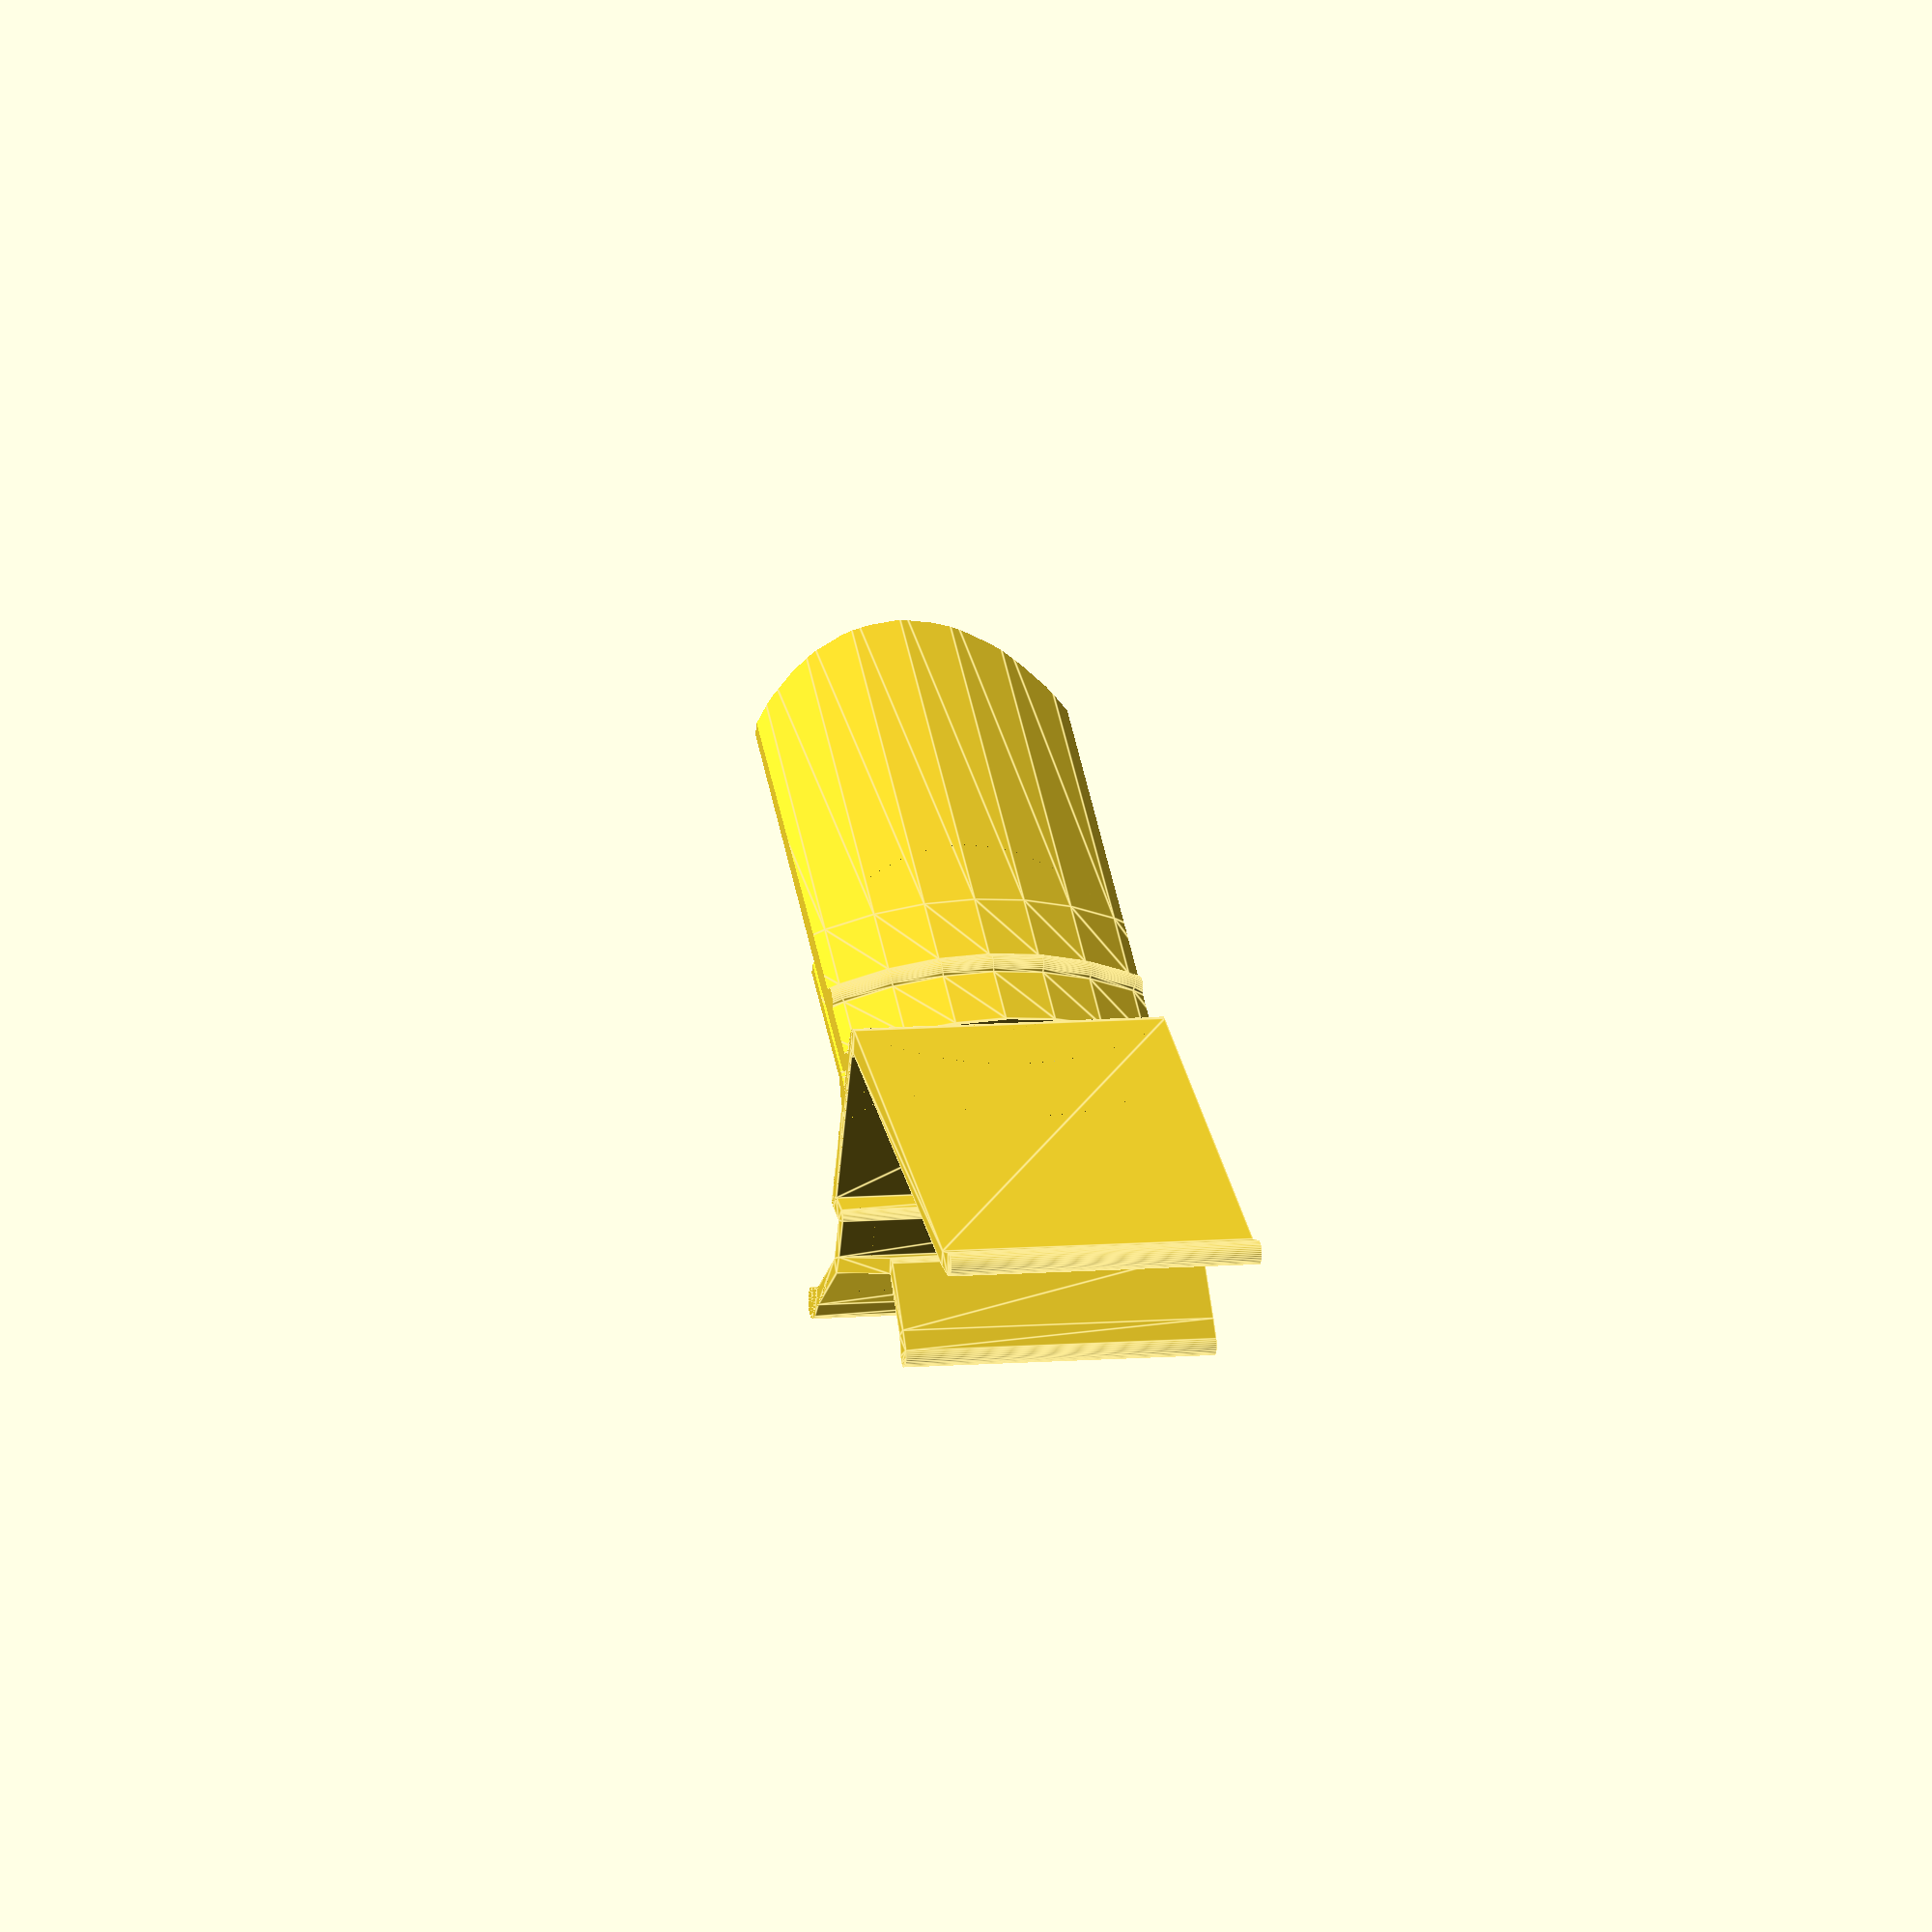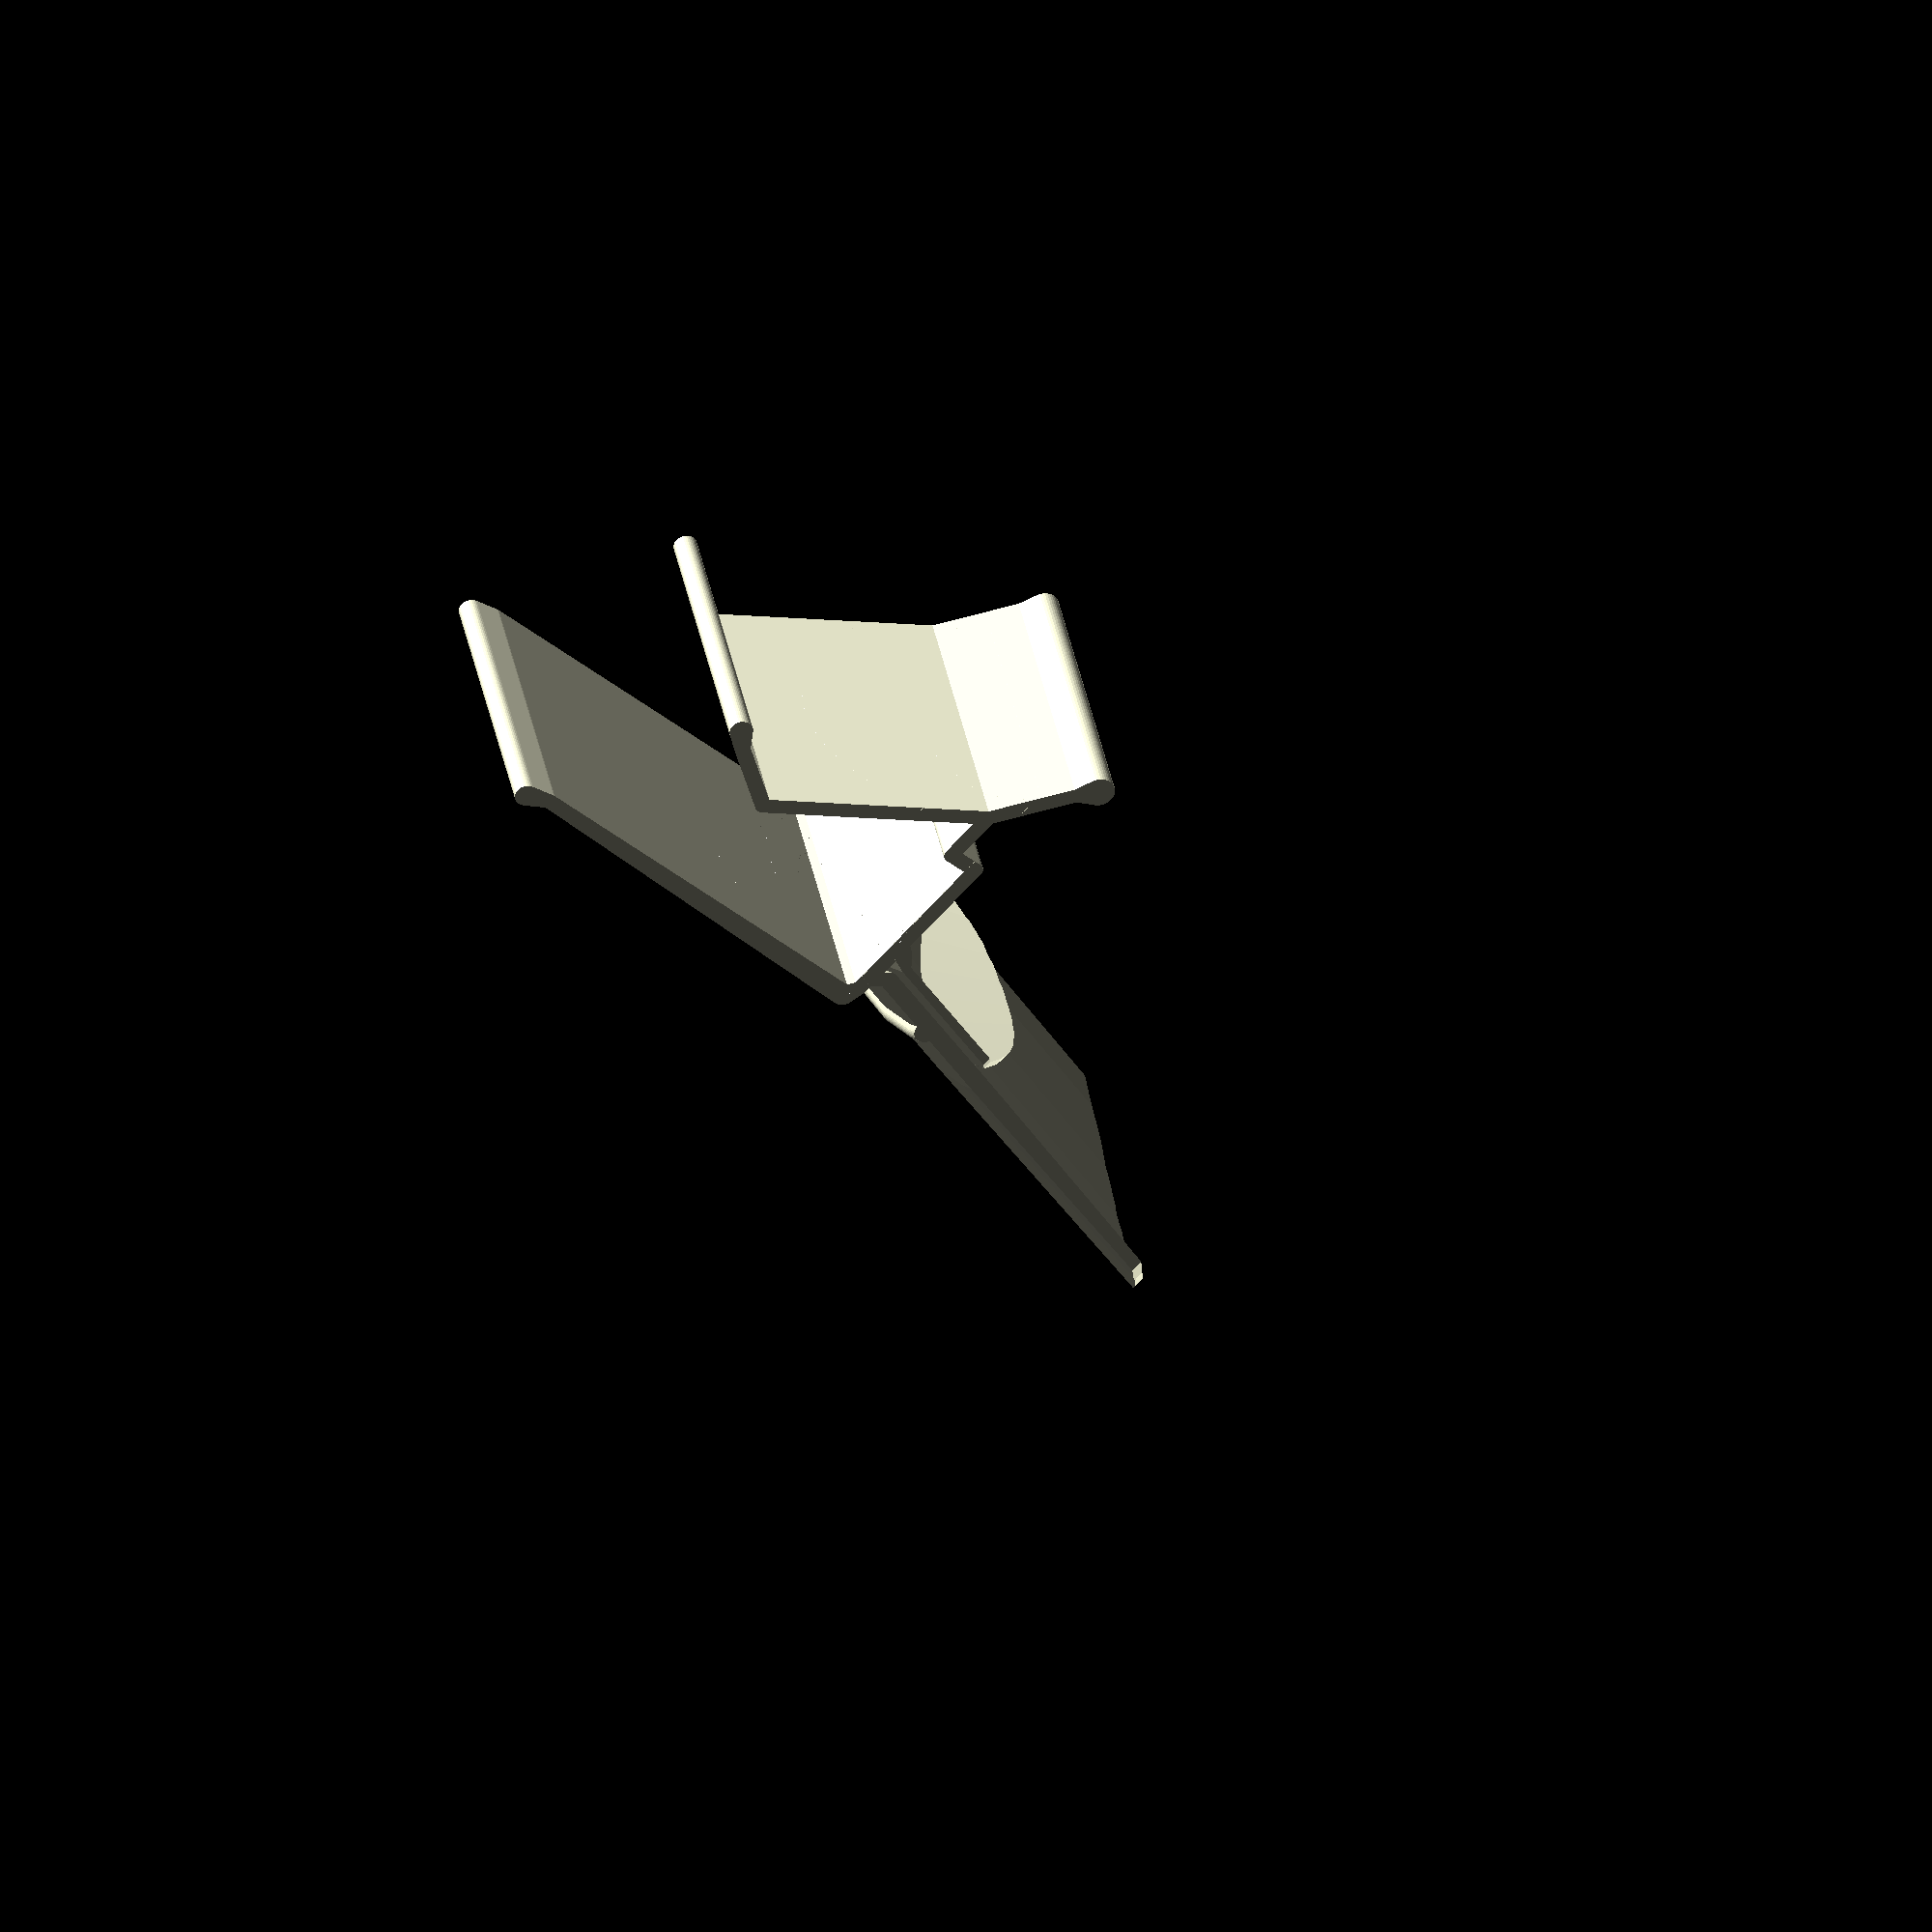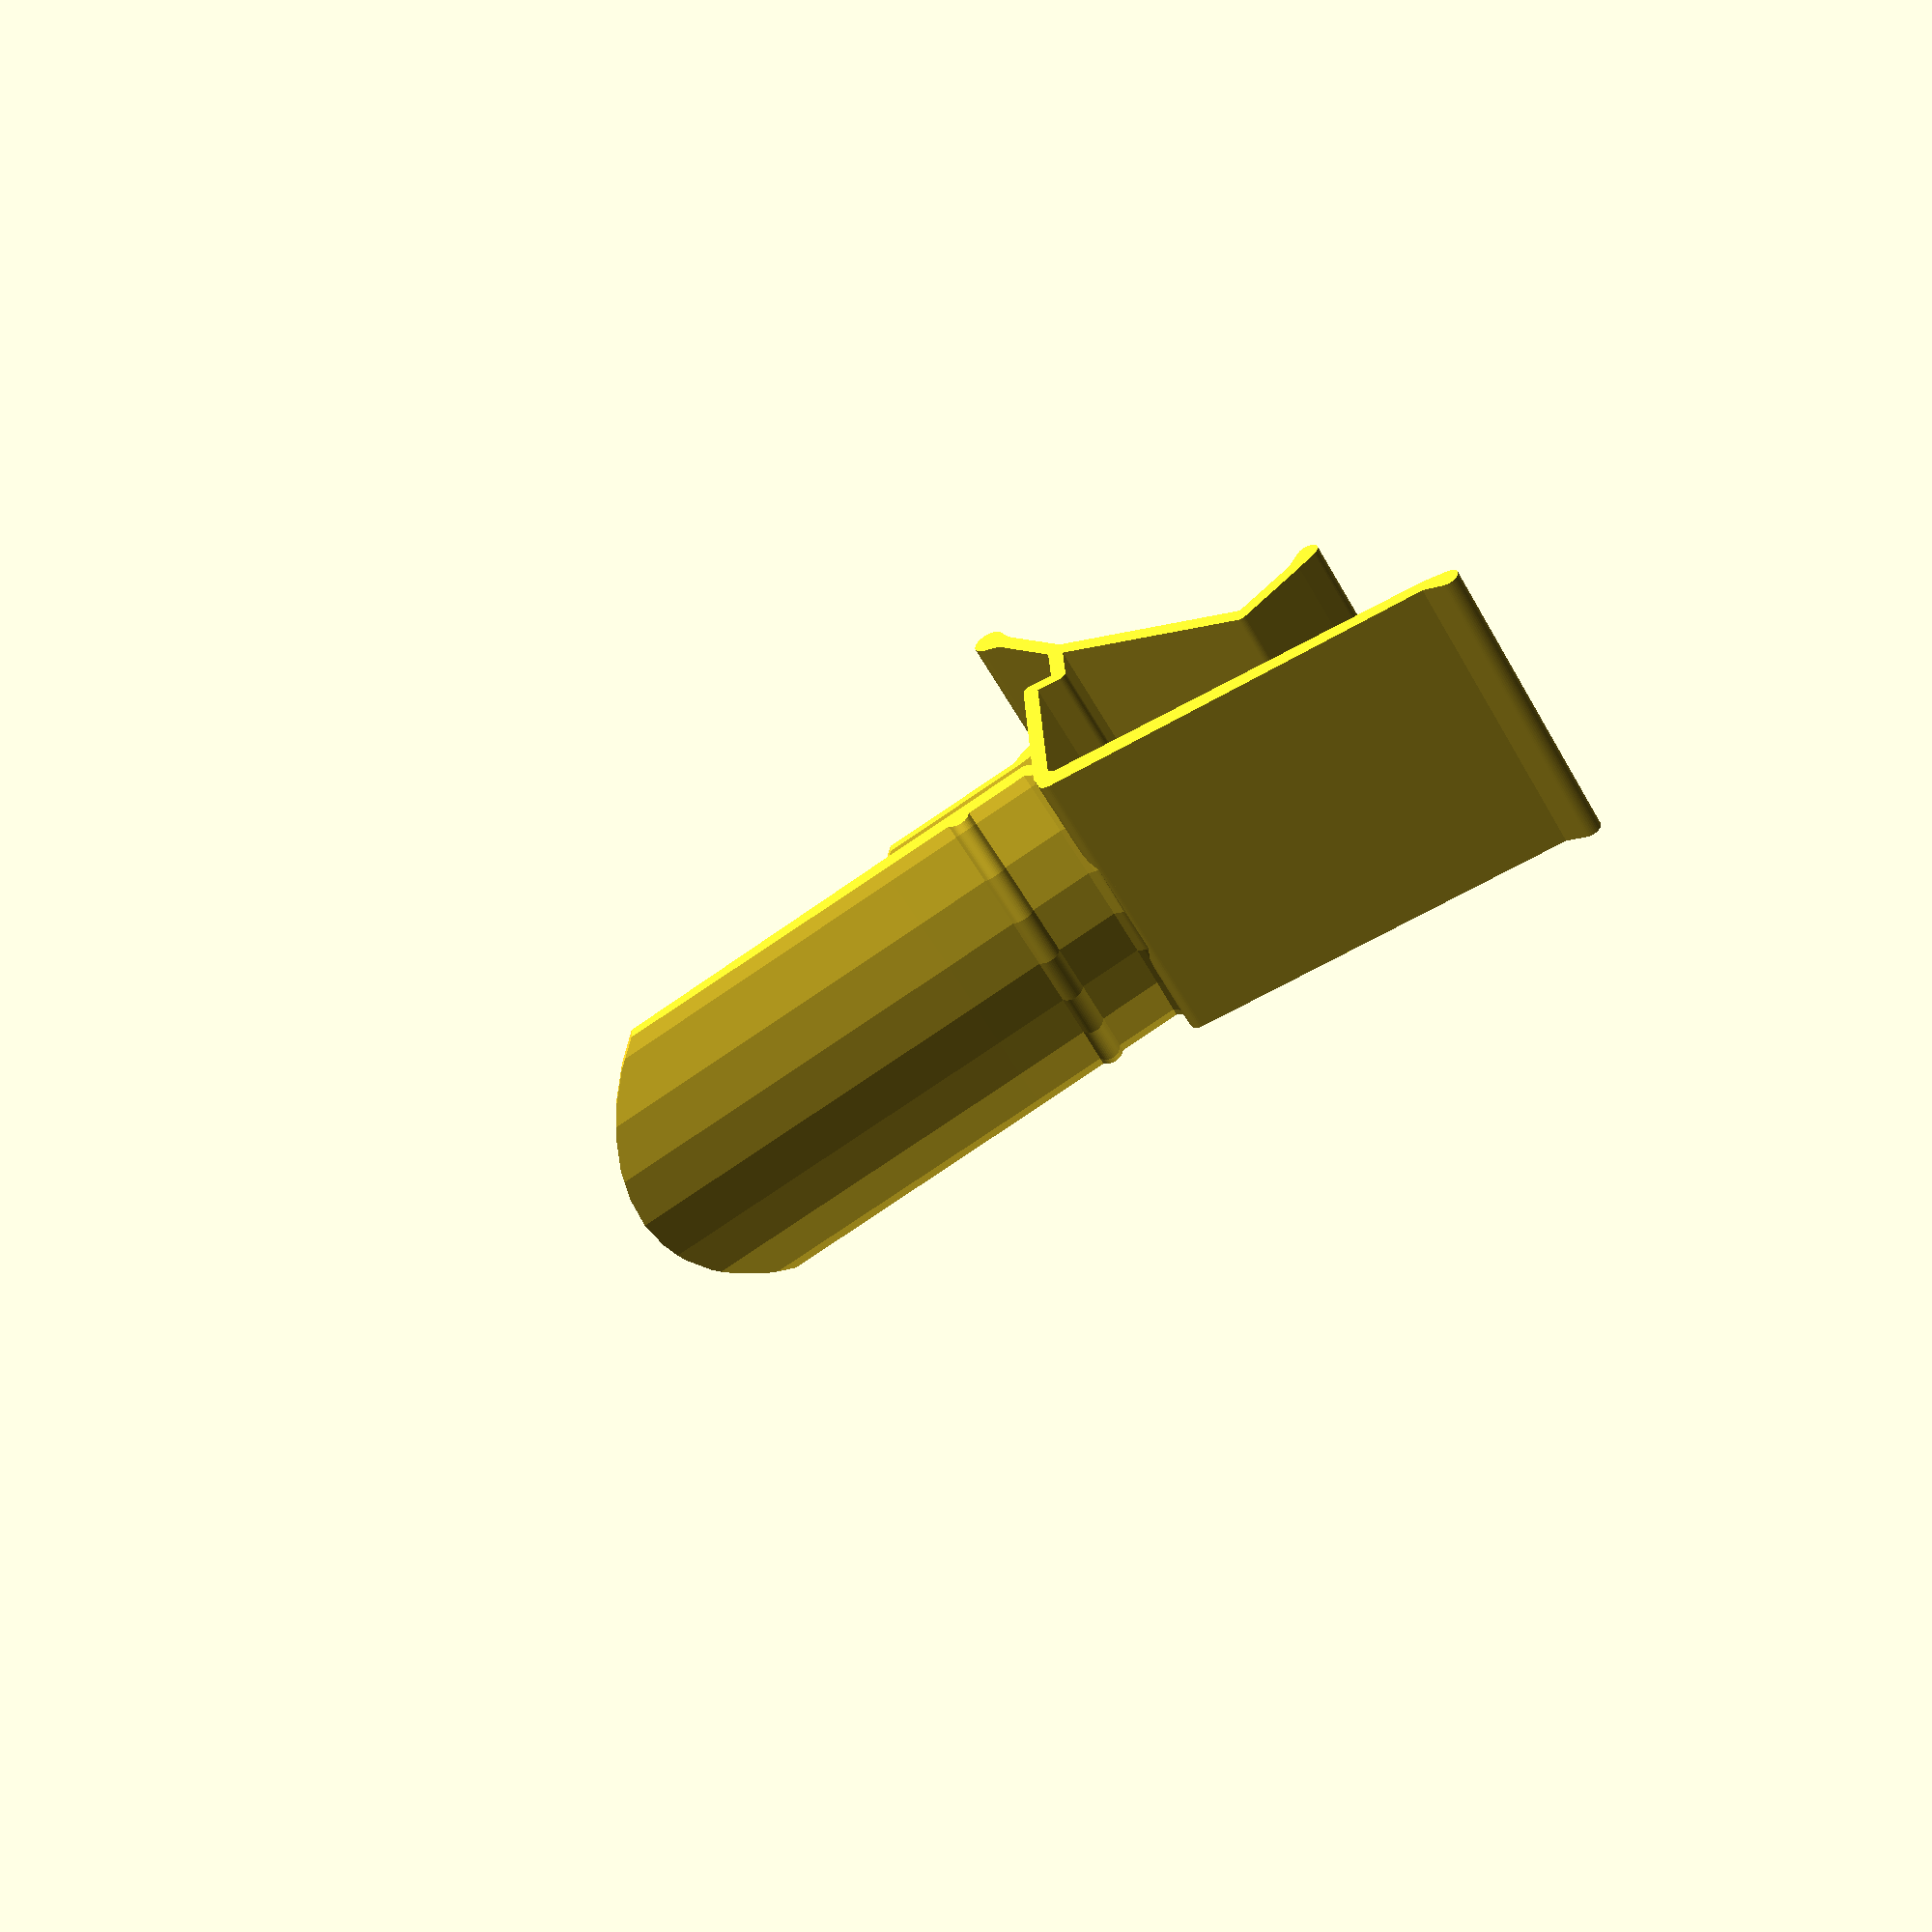
<openscad>
$fn=40;
w=1;
profile=[[-55,-1,w*1.5],[-52,0,w],[-1,-1,w*1.5],[0,1,w],


[0,2+1+20,w], [-4,2+1+20,w],

[-4,2+2+26,w],
[3,2+2+35,w],
[5,2+2+37,w*2],
[3,2+2+35,w],
[-4,2+2+26,w],

[-29,15,w],[-37,20,w],[-39,22,w*1.5],];

  rotate([0,-90,0])union(){
rotate([0,-90,0])linear_extrude(40,center=true, convexity=50) polyline(profile);

intersection(){
 translate([0,5,49.5])cube([40,100,100],center=true);


 union(){
intersection(){
    
   rotate([15,0,0])translate([0,39,0])
    
    
 rotate_extrude() {
    iclip1=[ [40.7,-10.5,w],[41,0,w],[40,1,w],[40,10,w],[40.5,11,w*1.5],[40,12,w],[40,22,w],[40,80,w*0.5]];
    polyline(iclip1);
    
    }


  hull(){
    scale([1,2])translate([0,0,43]) rotate([90,0,0])cylinder(50,25,25,center=true);
   scale([1,2])translate([0,0,3]) rotate([90,0,0])cylinder(50,25,25,center=true);
}
} 

//lower lip
translate([0,-1]) intersection(){
    
   rotate([15,0,0])translate([0,38+0.4,0]) 
    

 rotate_extrude() {
    iclip=[ [32.7,-10.5,w],[35.7,-1,w],[36.4,1,w*0.5],[36.4,20.6,w*0.5],[26,32,w*0.5]];
    polyline(iclip);
    
    }

 scale([1.2,3])translate([0,0,10]) rotate([90,0,0])cylinder(50,20,20,center=true);

                        } 

}
}}
module polyline(a){
    
    for (i=[0:len(a)-2])
        
    hull() {
    translate([a[i].x,a[i].y]) circle (a[i].z  );
    translate([a[i+1 ].x ,a[i+1].y])circle(a[i+1].z );
    
    }
    }
</openscad>
<views>
elev=170.8 azim=337.7 roll=283.8 proj=o view=edges
elev=323.8 azim=318.1 roll=169.9 proj=o view=wireframe
elev=237.1 azim=177.0 roll=150.9 proj=p view=wireframe
</views>
